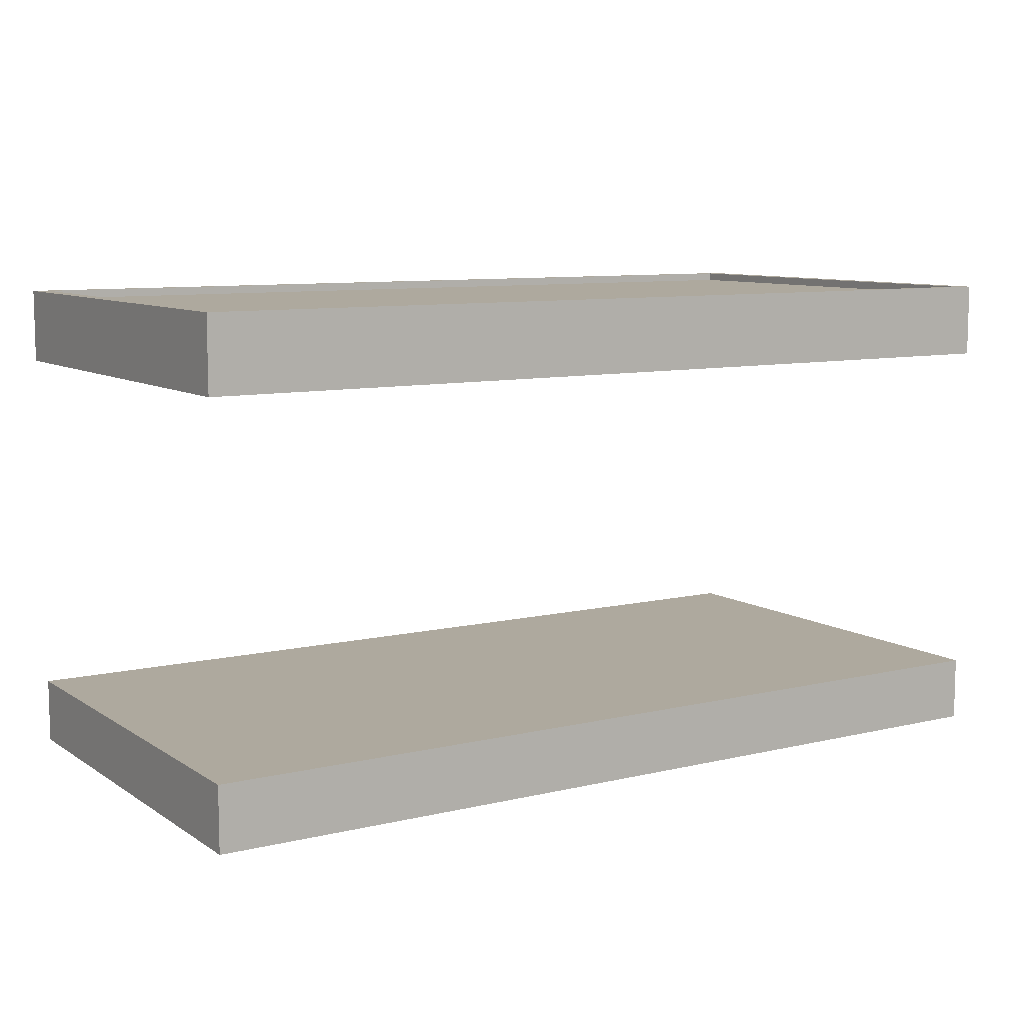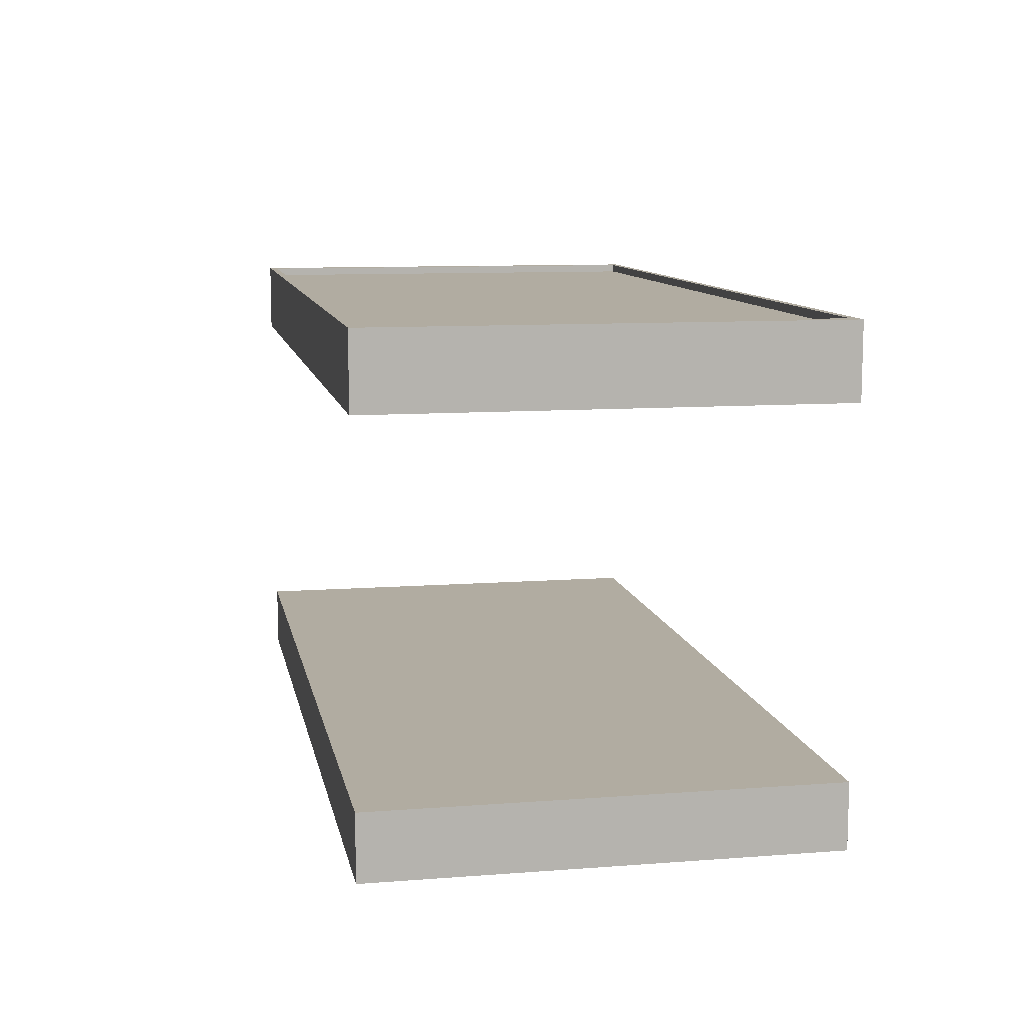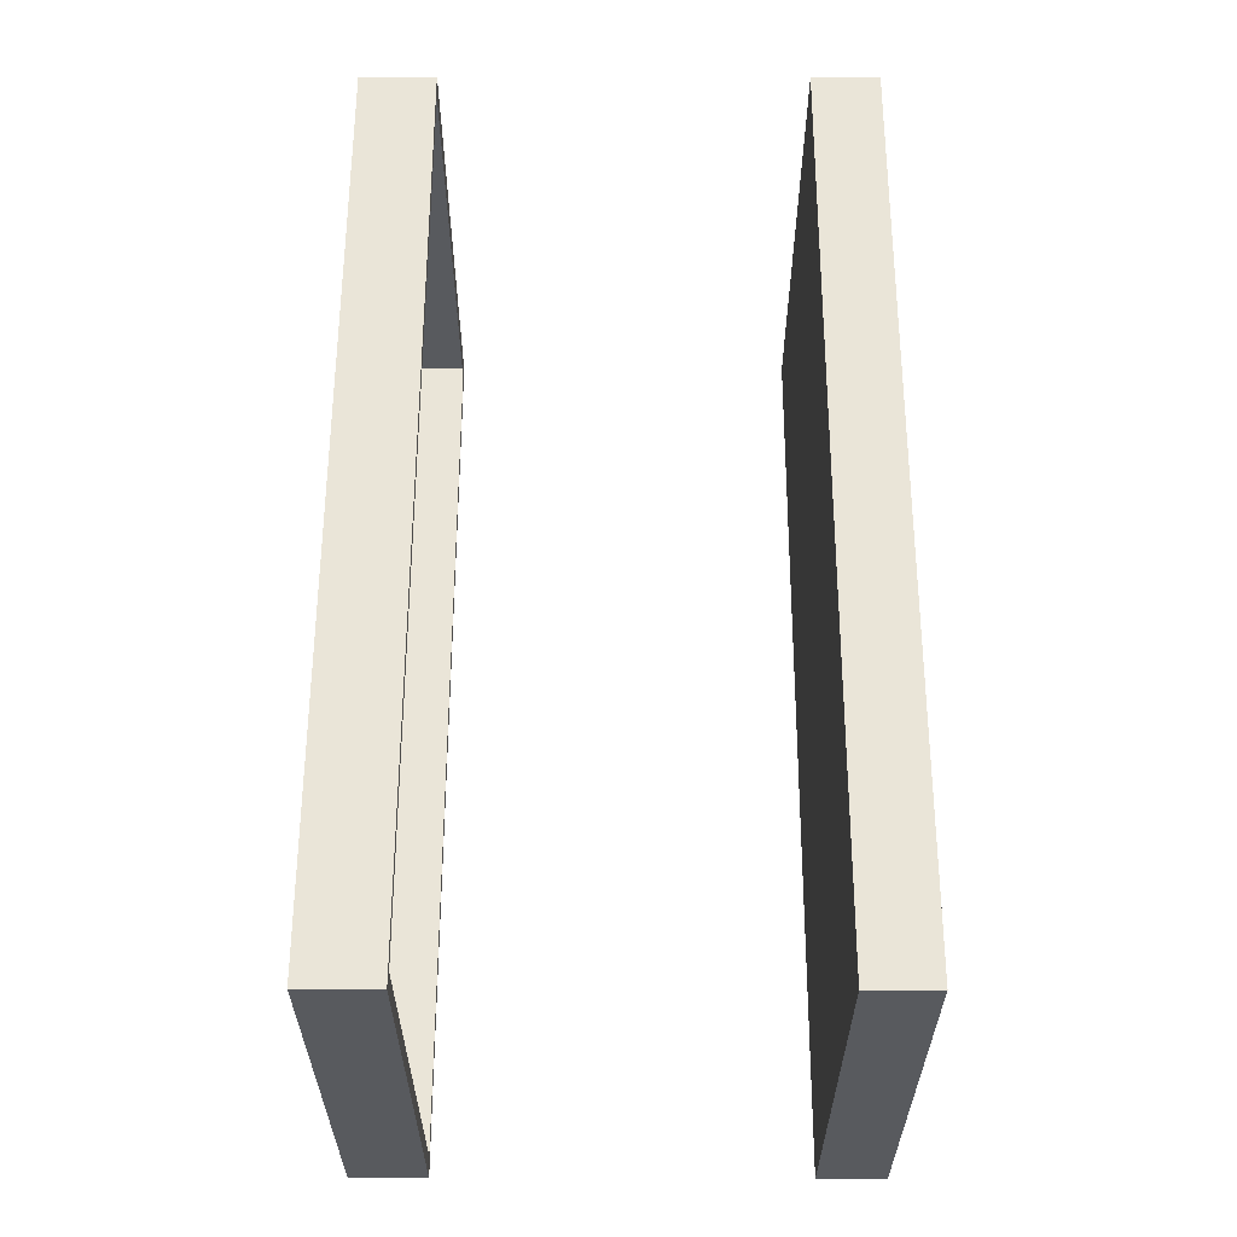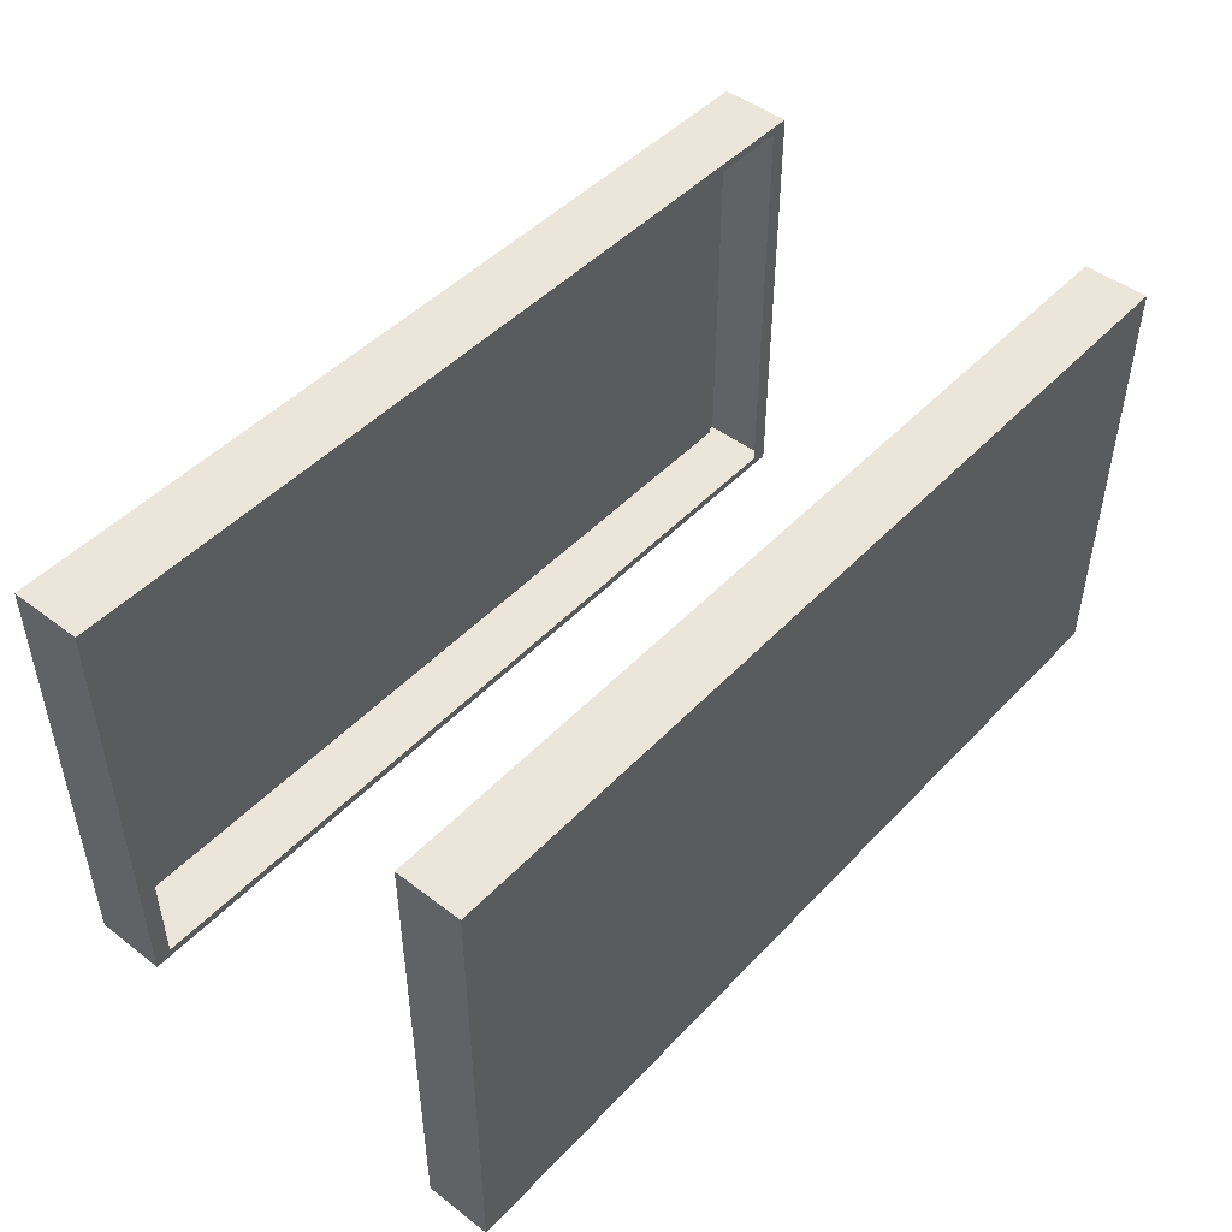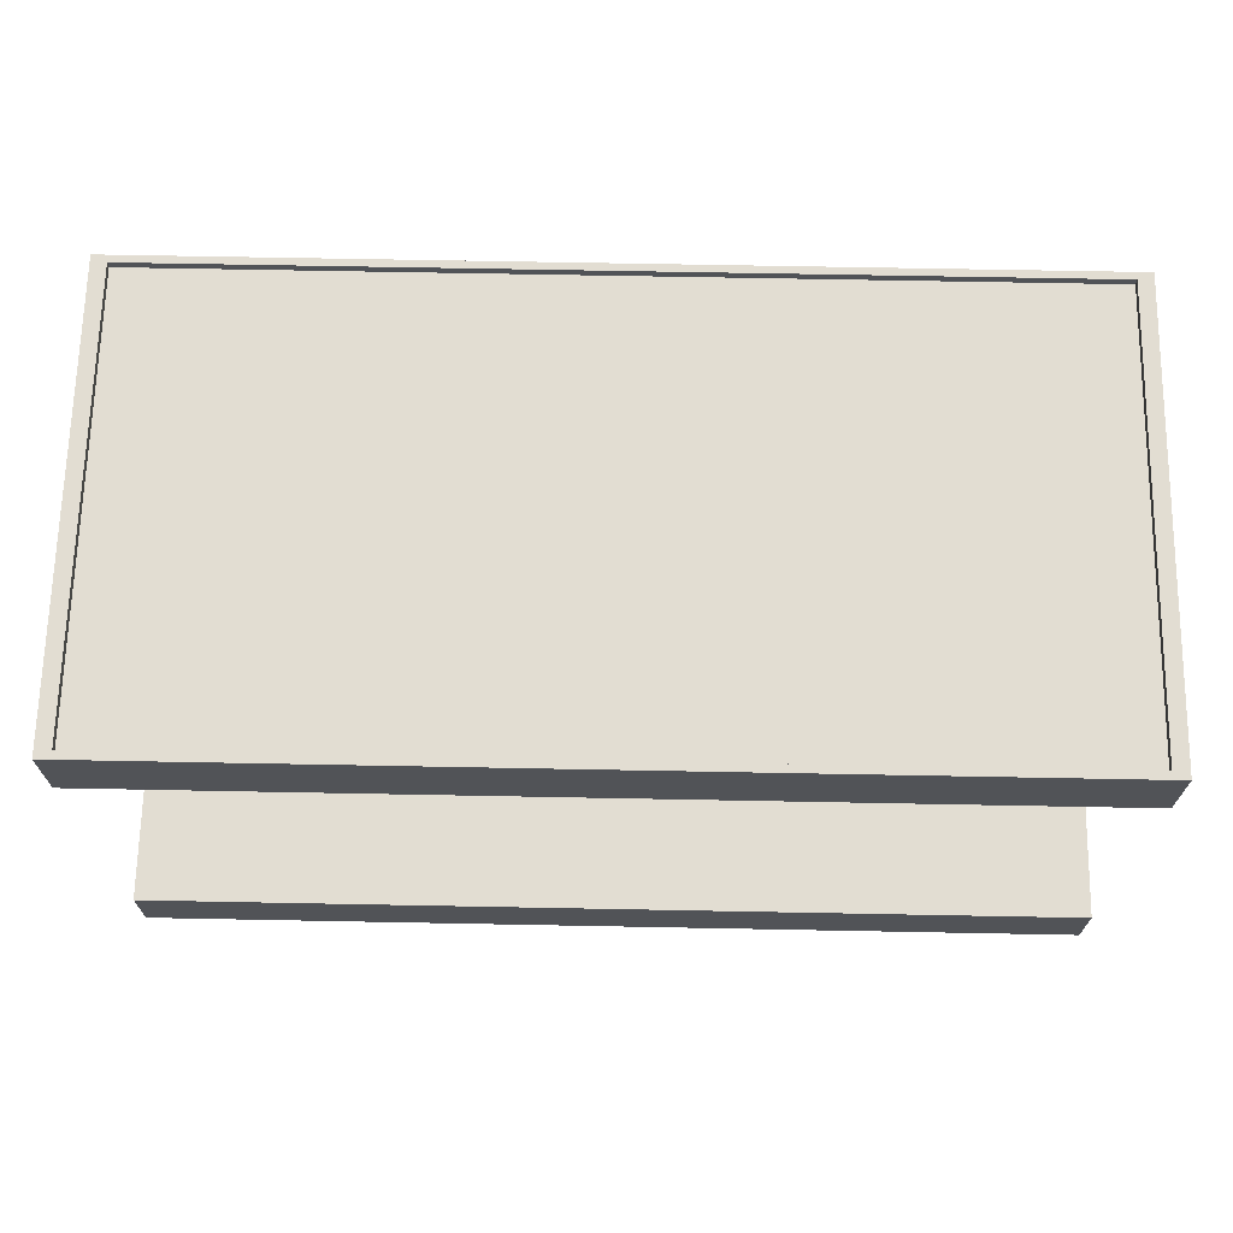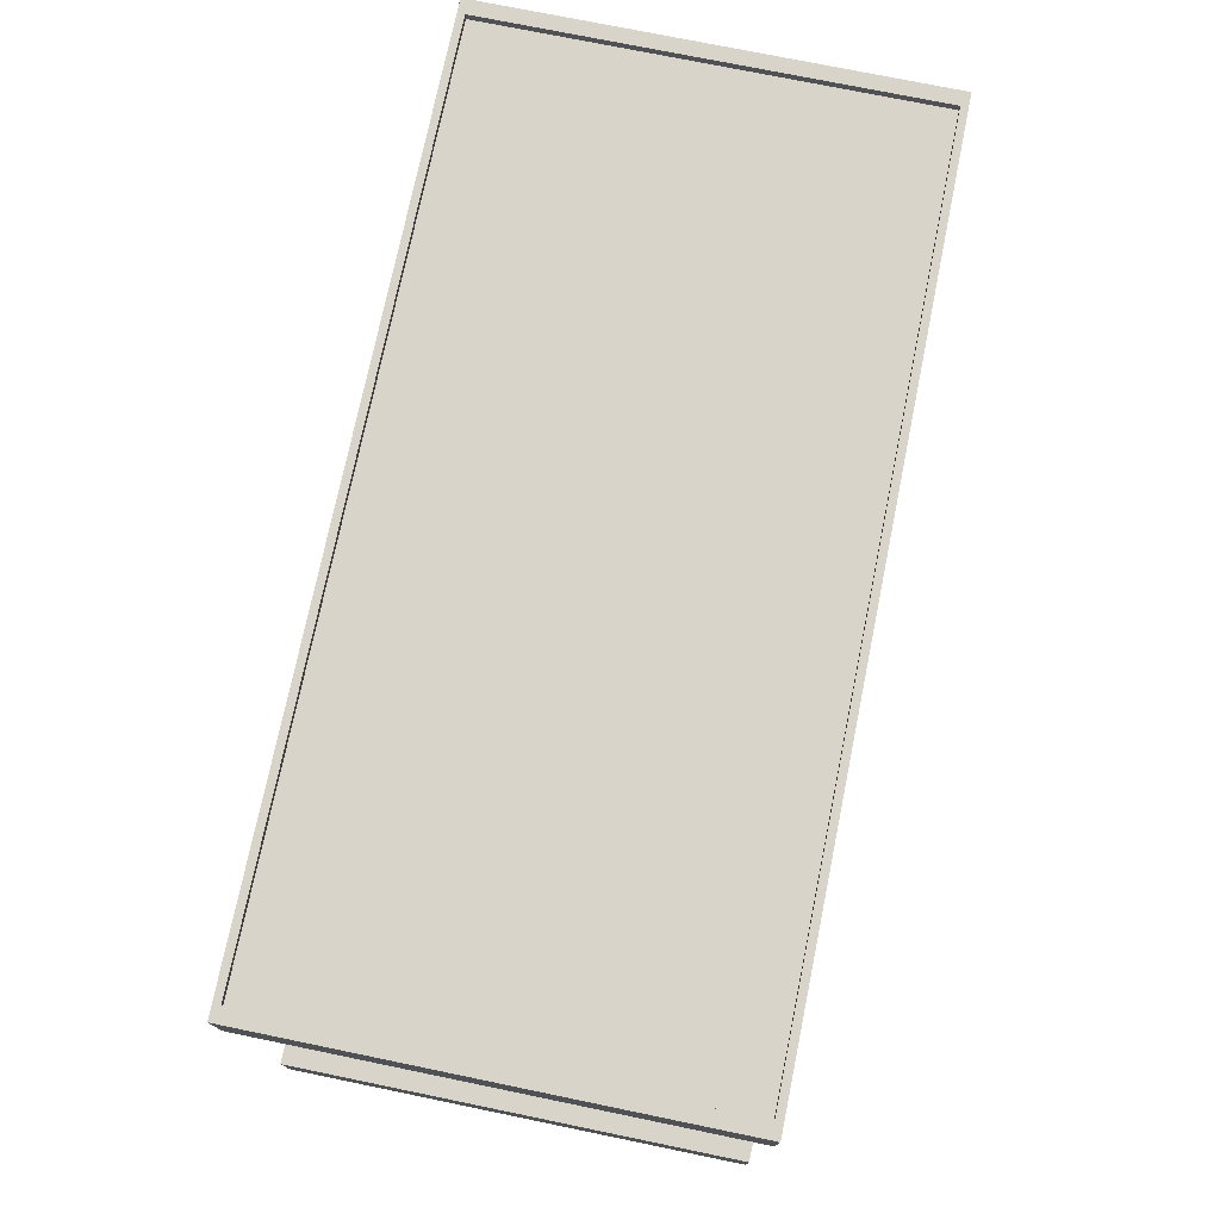
<metadata>
{"format":"obj","ext":"obj","renderer":"f3d","projection":"perspective","resolution":1024,"background":"white","views":[{"elev":9.1,"azim":-32.0,"up":"+Y"},{"elev":10.2,"azim":-100.8,"up":"+Y"},{"elev":59.4,"azim":-89.9,"up":"+Z"},{"elev":47.3,"azim":-49.4,"up":"+Z"},{"elev":68.2,"azim":1.2,"up":"+Y"},{"elev":74.8,"azim":-78.3,"up":"+Y"}]}
</metadata>
<code>
g default
v -0.6874 0.9121 -0.2905
v -0.6886 0.9121 -0.9787
v 0.6891 0.9121 -0.293
v 0.6878 0.9121 -0.9812
v -0.7162 0.9121 -0.9924
v 0.7153 0.9121 -0.995
v -0.7149 0.9121 -0.2767
v 0.7166 0.9121 -0.2793
v -0.6926 1.015 -0.9807
v 0.6918 1.015 -0.9832
v -0.6914 1.015 -0.2885
v 0.6931 1.015 -0.291
v -0.7162 1.015 -0.9924
v 0.7153 1.015 -0.995
v -0.7149 1.015 -0.2767
v 0.7166 1.015 -0.2793
v -0.7162 1.028 -0.9924
v 0.7153 1.028 -0.995
v -0.7149 1.028 -0.2767
v 0.7166 1.028 -0.2793
v -0.6926 1.028 -0.9807
v 0.6918 1.028 -0.9832
v -0.6914 1.028 -0.2885
v 0.6931 1.028 -0.291
v -0.6877 0.9121 -0.4581
v -0.6883 0.9121 -0.8112
v 0.6881 0.9121 -0.8137
v 0.6888 0.9121 -0.4606
v -0.7152 0.9121 -0.4509
v -0.7158 0.9121 -0.8182
v 0.7157 0.9121 -0.8208
v 0.7163 0.9121 -0.4535
v -0.7152 1.015 -0.4509
v -0.7158 1.015 -0.8182
v 0.7157 1.015 -0.8208
v 0.7163 1.015 -0.4535
v -0.6917 1.015 -0.457
v -0.6923 1.015 -0.8122
v 0.6921 1.015 -0.8147
v 0.6928 1.015 -0.4595
v -0.7152 1.028 -0.4509
v -0.7158 1.028 -0.8182
v 0.7157 1.028 -0.8208
v 0.7163 1.028 -0.4535
v -0.6917 1.028 -0.457
v -0.6923 1.028 -0.8122
v 0.6921 1.028 -0.8147
v 0.6928 1.028 -0.4595
v -0.6024 0.9121 -0.9789
v 0.6017 0.9121 -0.9811
v 0.6029 0.9121 -0.2929
v -0.6012 0.9121 -0.2907
v -0.6266 0.9121 -0.9926
v 0.6257 0.9121 -0.9949
v 0.627 0.9121 -0.2791
v -0.6253 0.9121 -0.2769
v -0.6266 1.015 -0.9926
v 0.6257 1.015 -0.9949
v 0.627 1.015 -0.2791
v -0.6253 1.015 -0.2769
v -0.6059 1.015 -0.9809
v 0.6052 1.015 -0.9831
v 0.6064 1.015 -0.2909
v -0.6047 1.015 -0.2887
v -0.6266 1.028 -0.9926
v 0.6257 1.028 -0.9949
v 0.627 1.028 -0.2791
v -0.6253 1.028 -0.2769
v -0.6059 1.028 -0.9809
v 0.6052 1.028 -0.9831
v 0.6064 1.028 -0.2909
v -0.6047 1.028 -0.2887
v -0.6056 1.015 -0.8124
v 0.6055 1.015 -0.8146
v -0.605 1.015 -0.4572
v 0.6061 1.015 -0.4594
v -0.6874 0.3615 -0.2905
v -0.6886 0.3615 -0.9787
v 0.6891 0.3615 -0.293
v 0.6878 0.3615 -0.9812
v 0.7166 0.3615 -0.2793
v 0.7153 0.3615 -0.995
v -0.7149 0.3615 -0.2767
v -0.7162 0.3615 -0.9924
v 0.7166 0.2583 -0.2793
v 0.7153 0.2583 -0.995
v -0.7149 0.2583 -0.2767
v -0.7162 0.2583 -0.9924
g polySurface1
f 27 4 6 31
f 31 6 14 35
f 25 1 7 29
f 51 3 8 55
f 49 2 5 53
f 53 5 13 57
f 55 8 16 59
f 29 7 15 33
f 76 63 12 40
f 38 9 21 46
f 64 11 23 72
f 33 15 19 41
f 59 16 20 67
f 70 22 18 66
f 46 21 17 42
f 48 24 20 44
f 72 23 19 68
f 35 14 18 43
f 57 13 17 65
f 40 12 24 48
f 62 10 22 70
f 10 39 47 22
f 39 40 48 47
f 16 36 44 20
f 36 35 43 44
f 22 47 43 18
f 47 48 44 43
f 23 45 41 19
f 45 46 42 41
f 13 34 42 17
f 34 33 41 42
f 11 37 45 23
f 37 38 46 45
f 62 74 39 10
f 74 76 40 39
f 5 30 34 13
f 30 29 33 34
f 2 26 30 5
f 26 25 29 30
f 8 32 36 16
f 32 31 35 36
f 3 28 32 8
f 28 27 31 32
f 38 37 75 73
f 73 75 76 74
f 9 38 73 61
f 61 73 74 62
f 9 61 69 21
f 61 62 70 69
f 14 58 66 18
f 58 57 65 66
f 24 71 67 20
f 71 72 68 67
f 21 69 65 17
f 69 70 66 65
f 15 60 68 19
f 60 59 67 68
f 12 63 71 24
f 63 64 72 71
f 37 11 64 75
f 75 64 63 76
f 7 56 60 15
f 56 55 59 60
f 6 54 58 14
f 54 53 57 58
f 4 50 54 6
f 50 49 53 54
f 1 52 56 7
f 52 51 55 56
f 79 77 83 81
f 83 84 88 87
f 78 80 82 84
f 80 79 81 82
f 77 78 84 83
f 85 87 88 86
f 81 83 87 85
f 84 82 86 88
f 82 81 85 86
f 79 80 78 77

</code>
